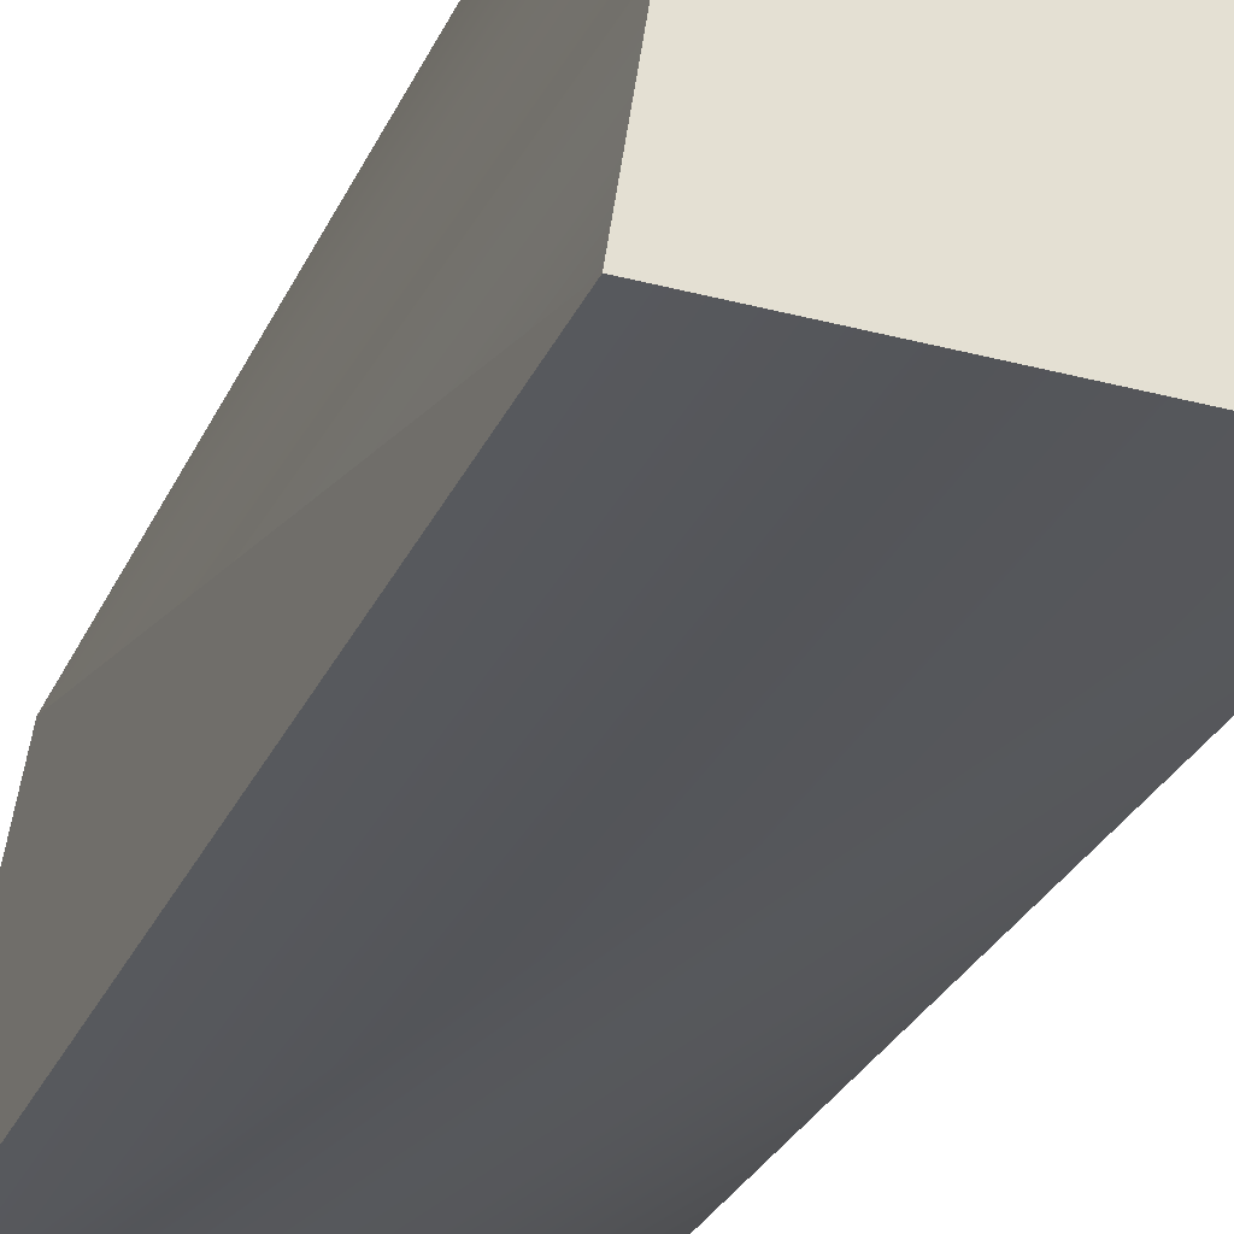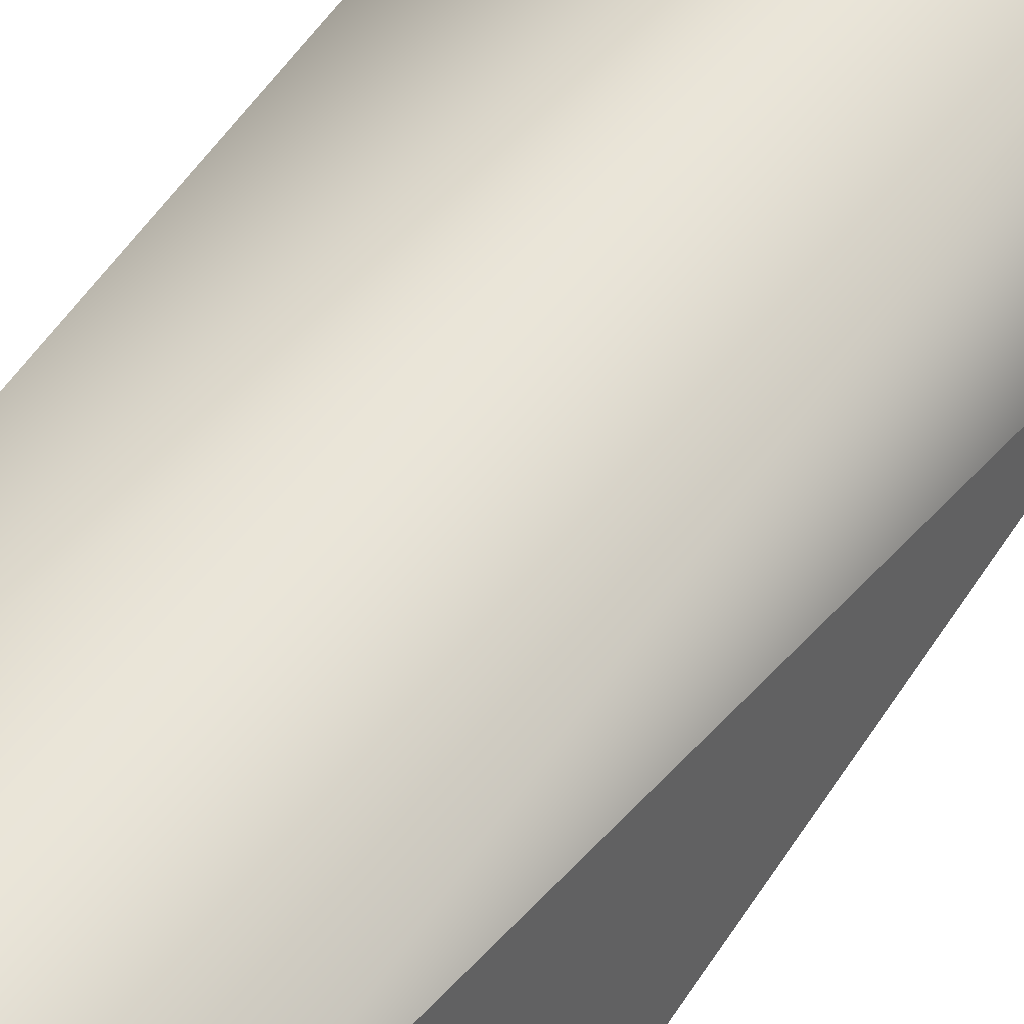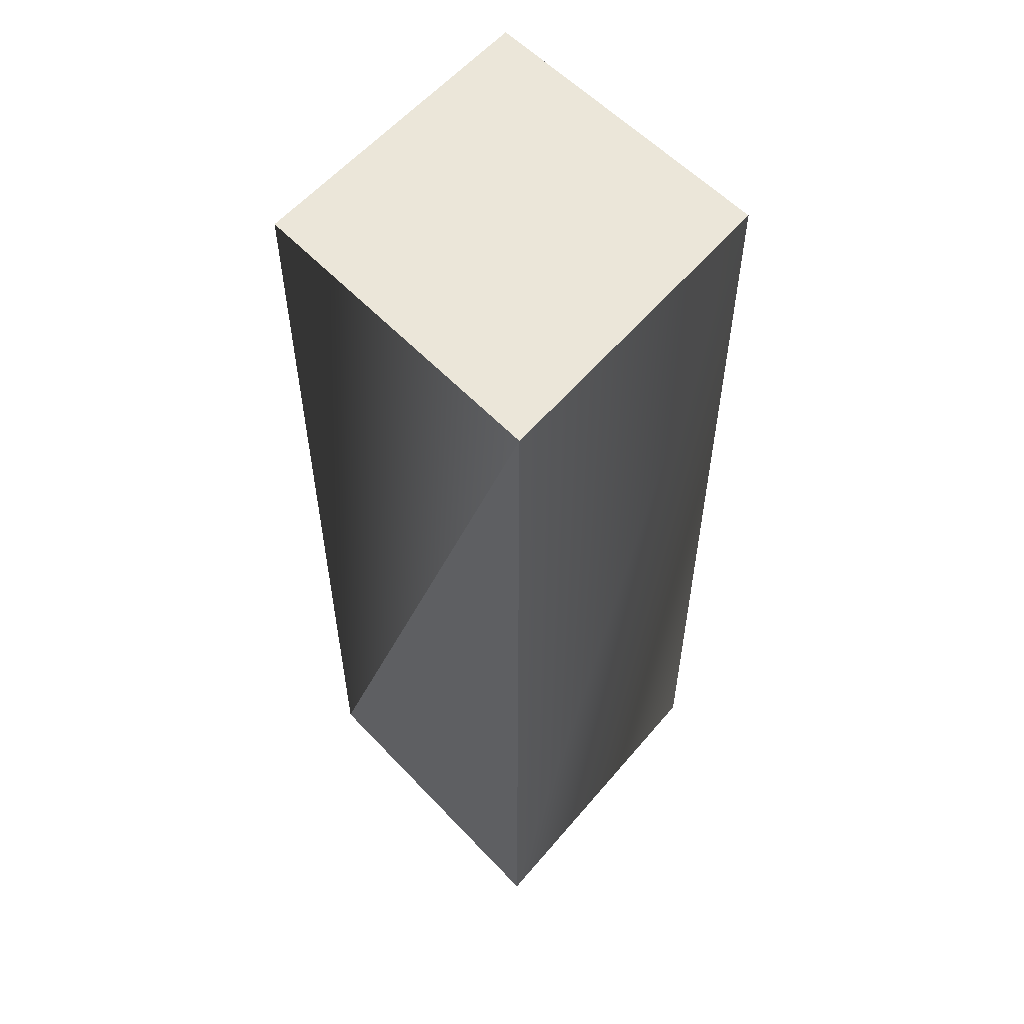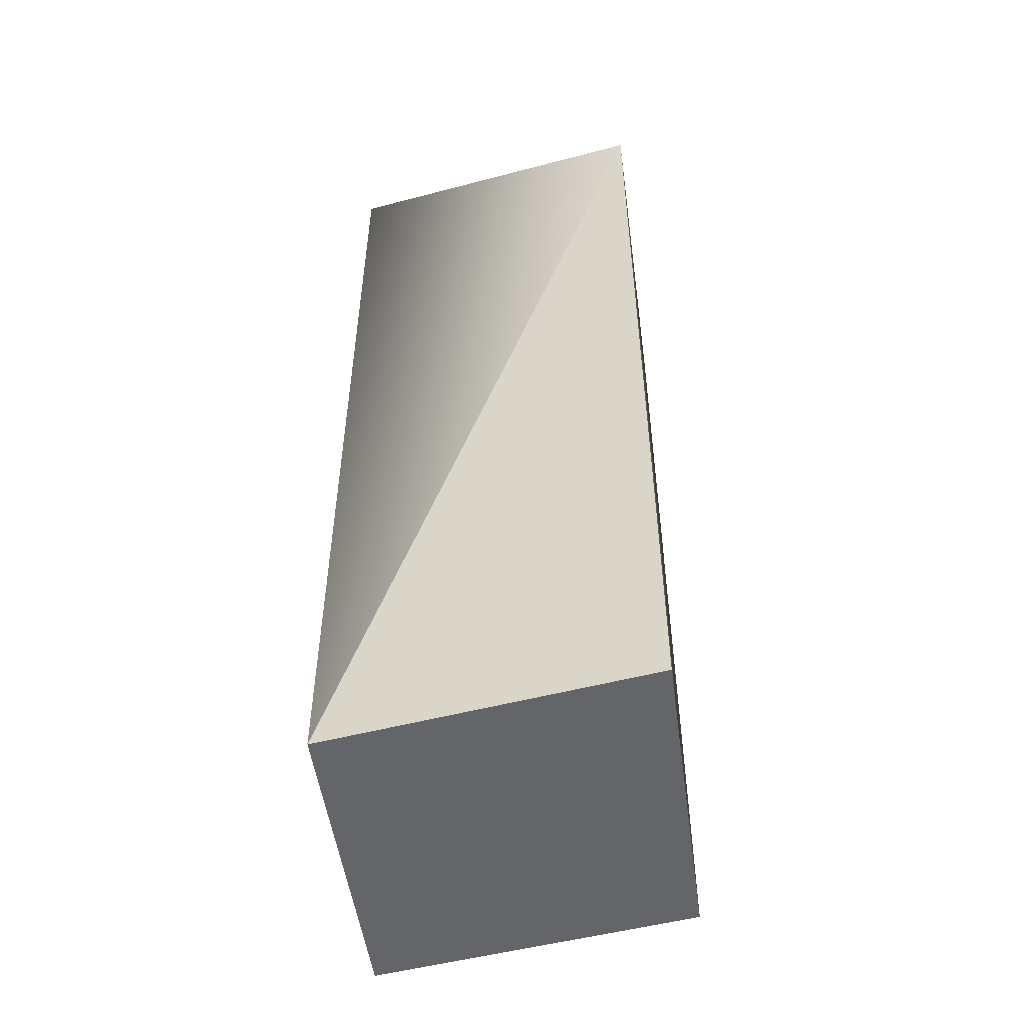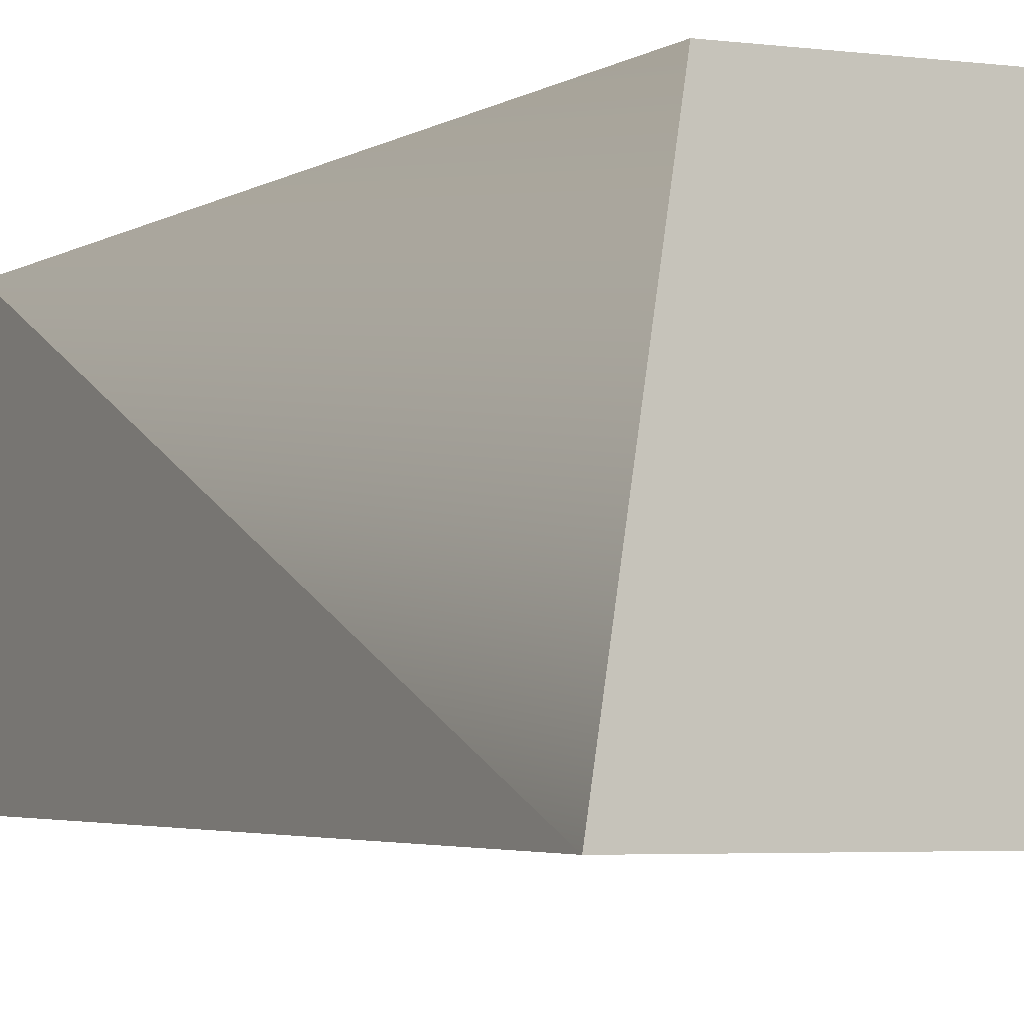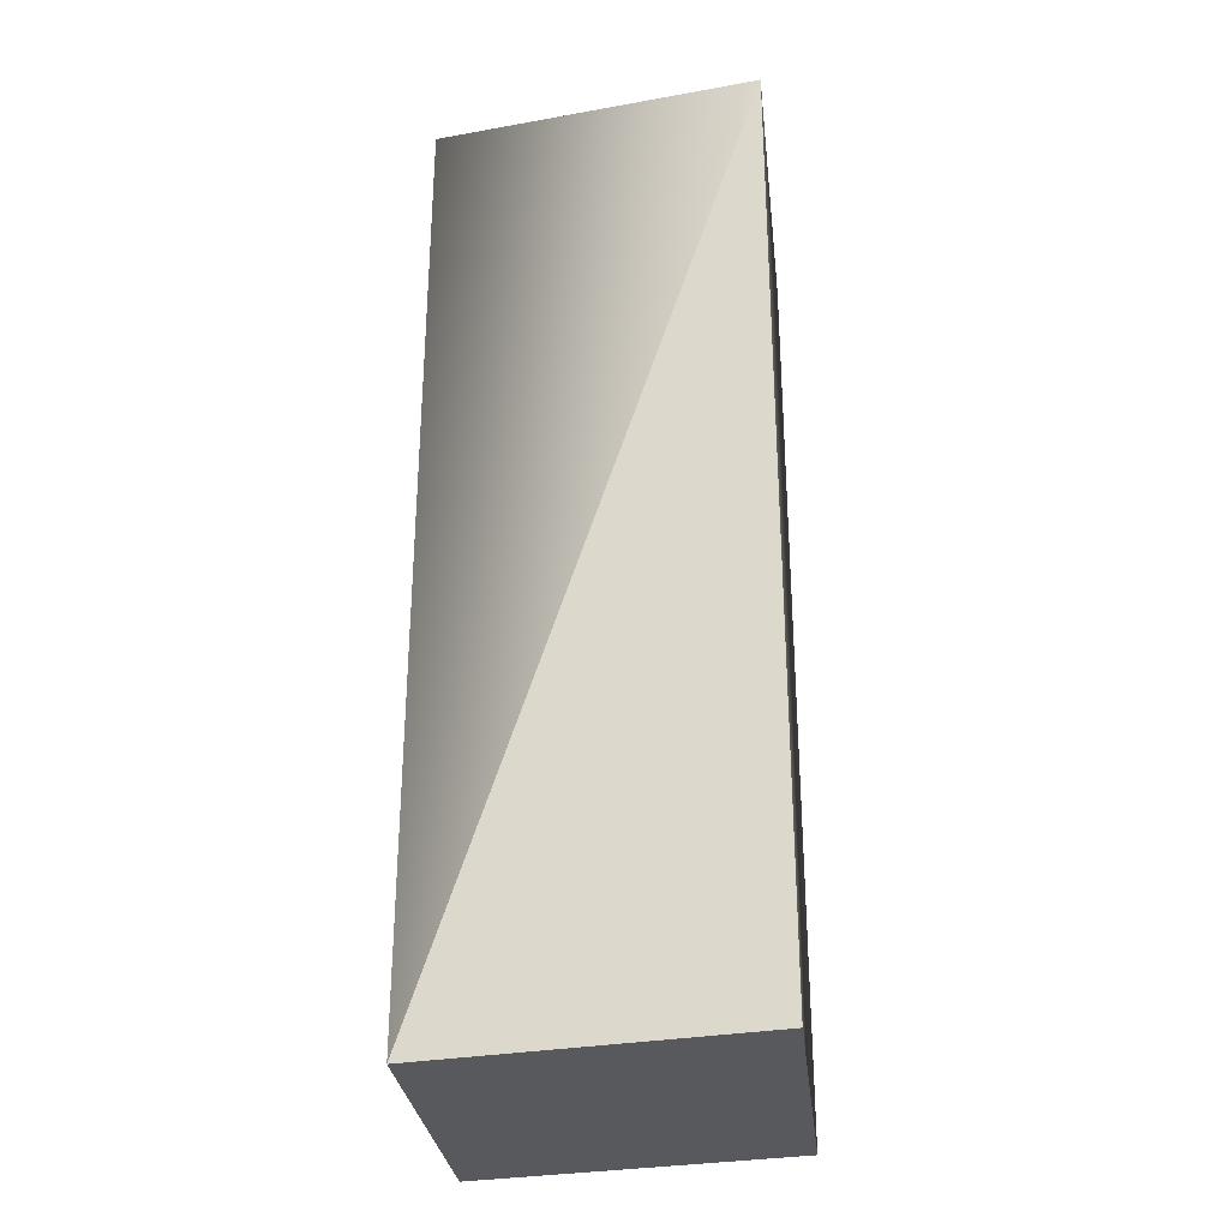
<metadata>
{"format":"obj","ext":"obj","renderer":"f3d","projection":"perspective","resolution":1024,"background":"white","views":[{"elev":-29.5,"azim":-21.1,"up":"+Y"},{"elev":58.6,"azim":-146.4,"up":"+Y"},{"elev":56.1,"azim":-50.8,"up":"+Z"},{"elev":-51.4,"azim":-82.5,"up":"+Z"},{"elev":-3.1,"azim":-24.7,"up":"+Y"},{"elev":-30.1,"azim":-83.8,"up":"+Z"}]}
</metadata>
<code>
v -2.274 2.432 0.001125
v -3.028 -2.631 14.81
v -3.028 -2.631 0.001125
v 2.091 -2.654 14.81
v -2.274 2.432 14.81
v 2.845 2.409 14.81
v -2.274 2.432 14.81
v 2.091 -2.654 14.81
v -3.028 -2.631 14.81
v 2.091 -2.654 0.001125
v 2.845 2.409 14.81
v 2.845 2.409 0.001125
v 2.845 2.409 14.81
v 2.091 -2.654 0.001125
v 2.091 -2.654 14.81
v -3.028 -2.631 0.001125
v 2.091 -2.654 14.81
v 2.091 -2.654 0.001125
v 2.091 -2.654 14.81
v -3.028 -2.631 0.001125
v -3.028 -2.631 14.81
v -2.274 2.432 14.81
v 2.845 2.409 0.001125
v 2.845 2.409 14.81
v 2.845 2.409 0.001125
v -2.274 2.432 14.81
v -2.274 2.432 0.001125
v -3.028 -2.631 14.81
v -2.274 2.432 0.001125
v -2.274 2.432 14.81
v -3.028 -2.631 0.001125
v 2.091 -2.654 0.001125
v -2.274 2.432 0.001125
v 2.091 -2.654 0.001125
v 2.845 2.409 0.001125
v -2.274 2.432 0.001125
g mtl_nt_2020_cans_clean
f 3 2 1
f 6 5 4
f 9 8 7
f 12 11 10
f 15 14 13
f 18 17 16
f 21 20 19
f 24 23 22
f 27 26 25
f 30 29 28
f 33 32 31
f 36 35 34

</code>
